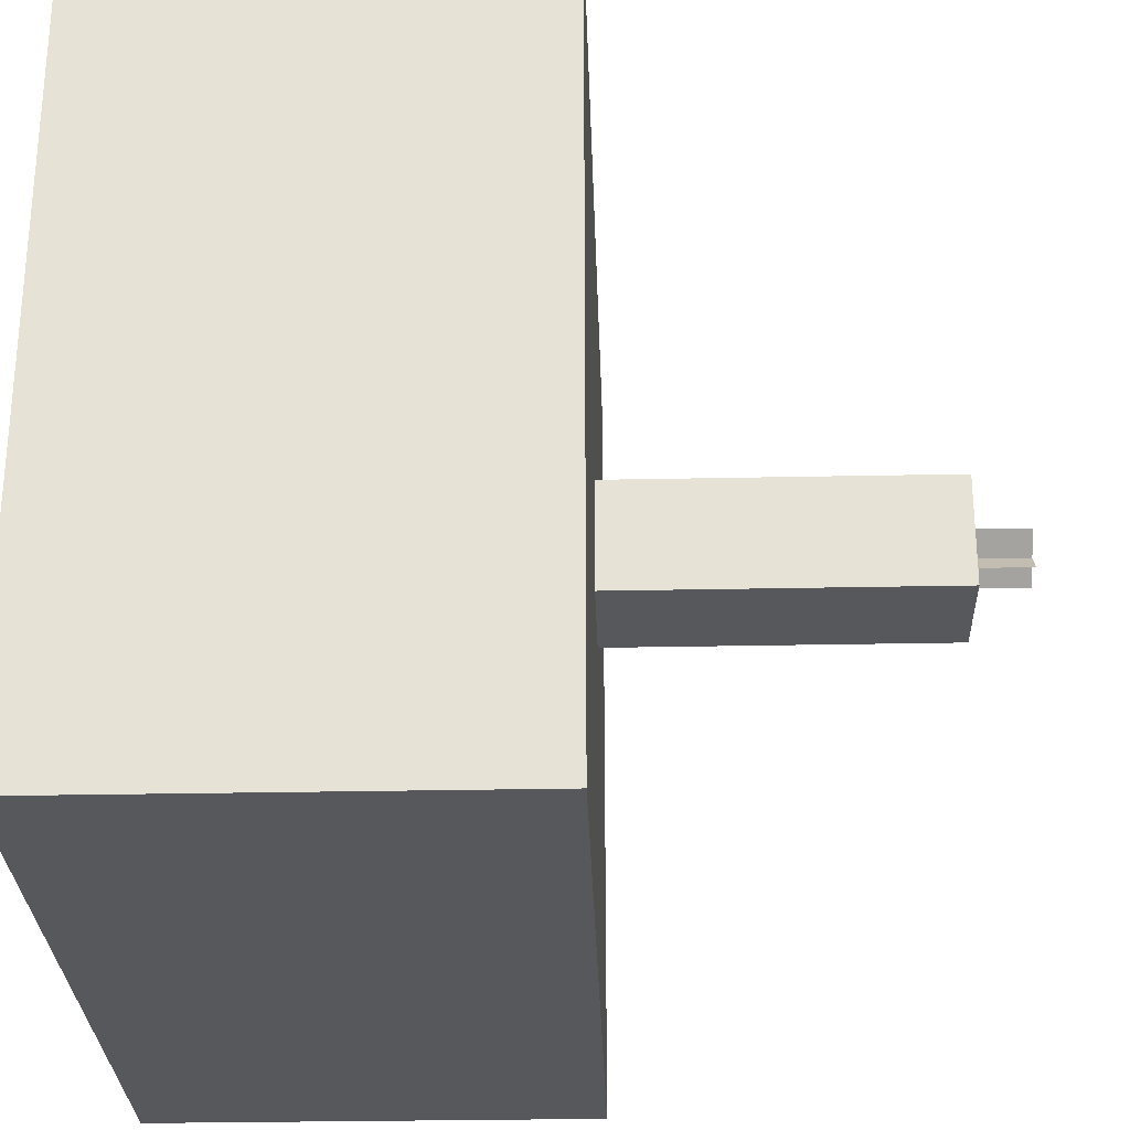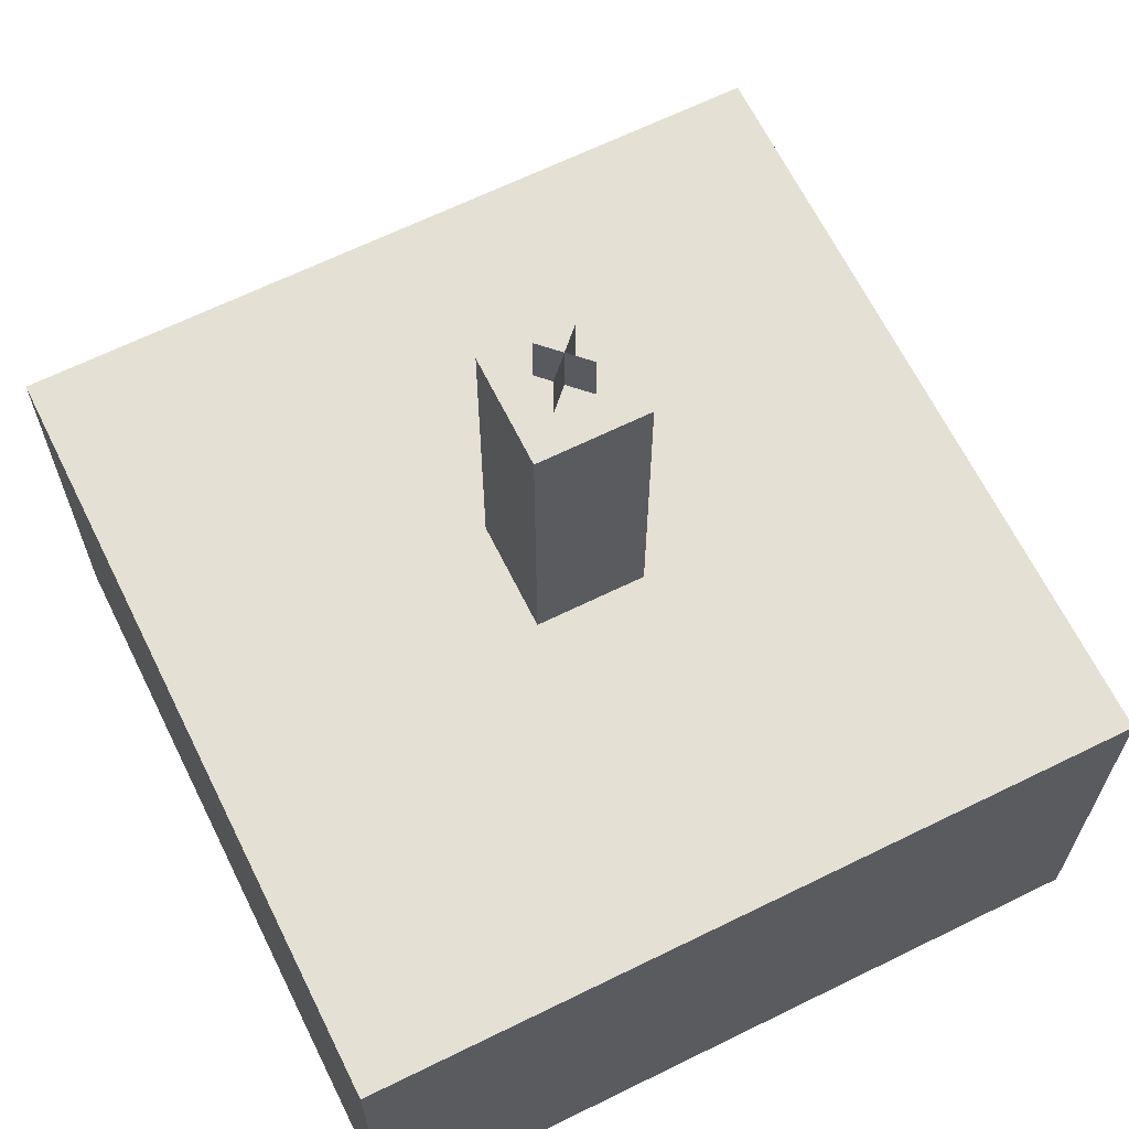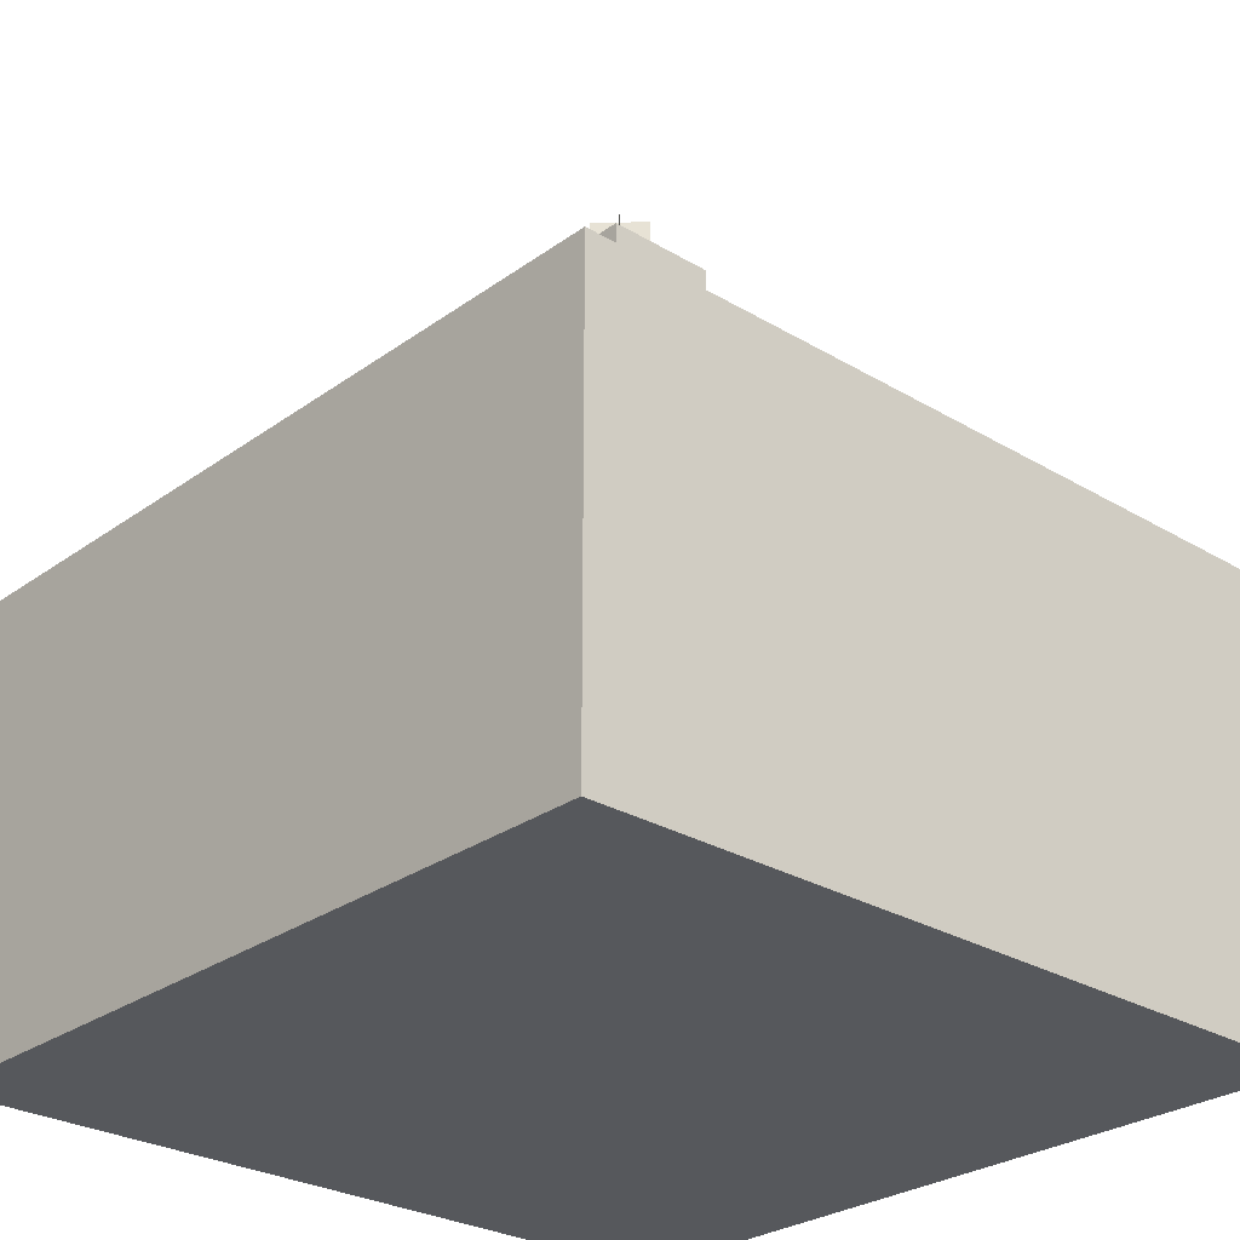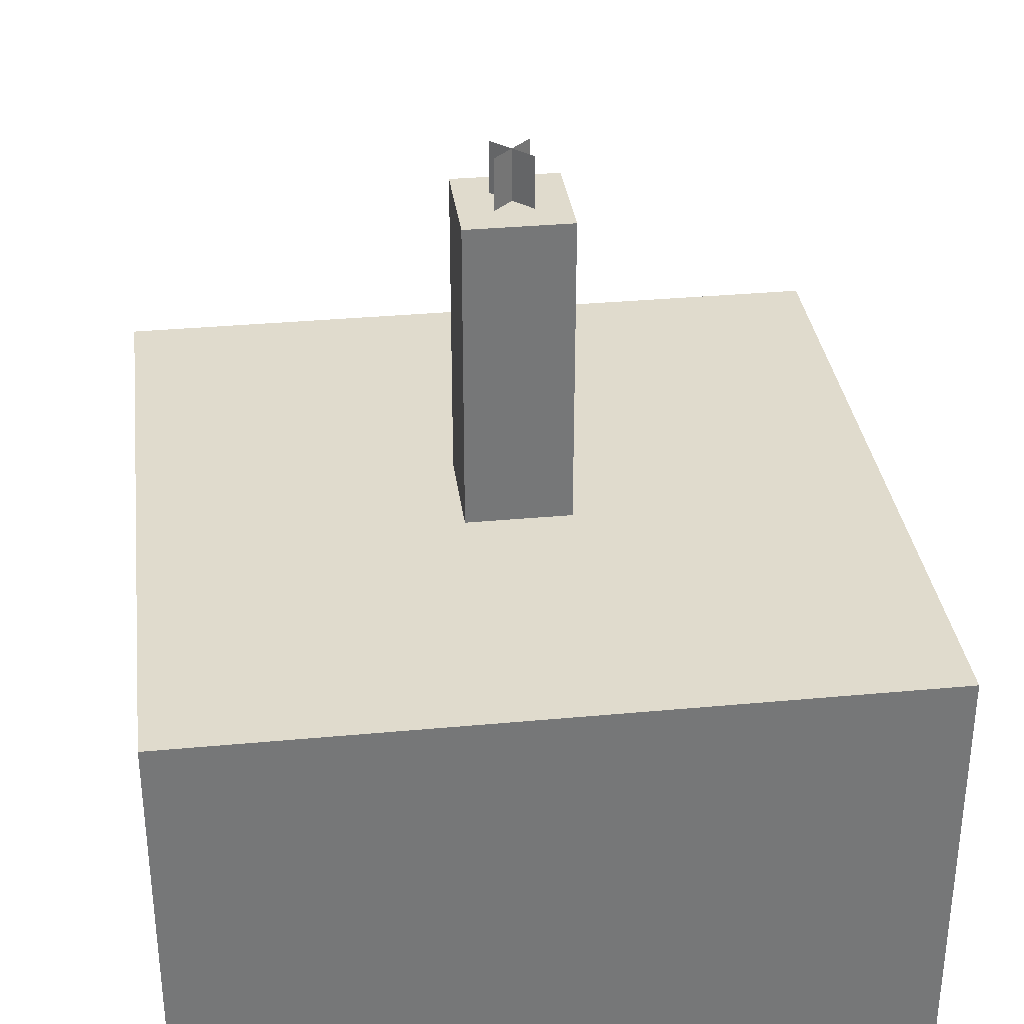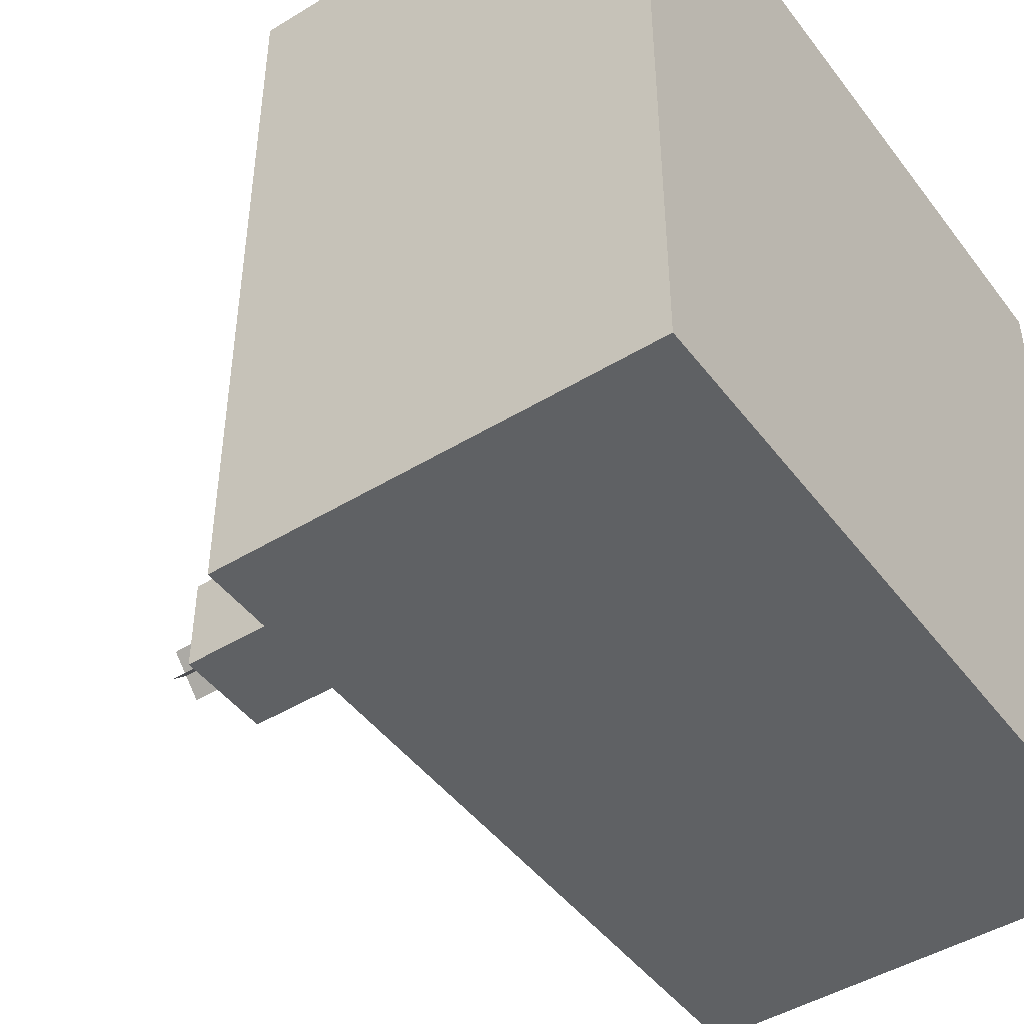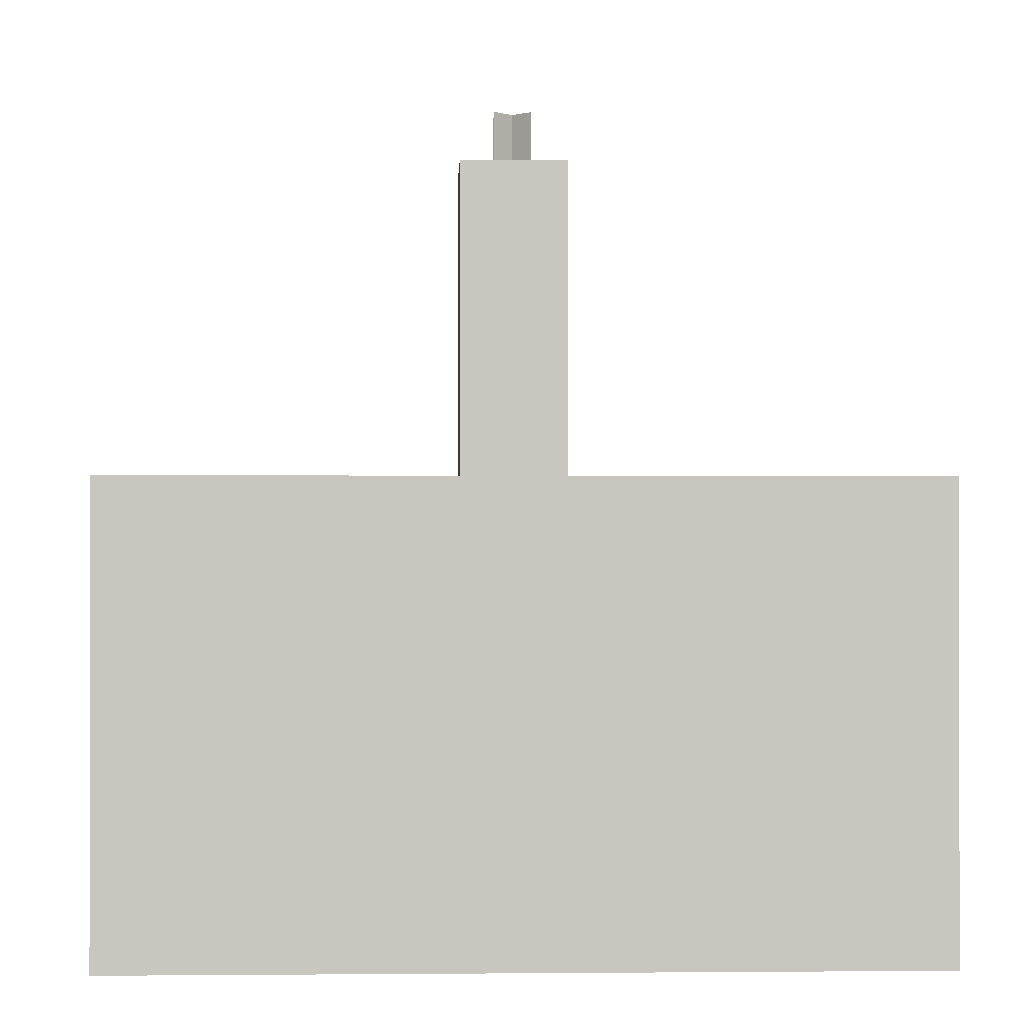
<metadata>
{"format":"obj","ext":"obj","renderer":"f3d","projection":"perspective","resolution":1024,"background":"white","views":[{"elev":-28.0,"azim":91.8,"up":"+Z"},{"elev":65.5,"azim":-26.3,"up":"+Y"},{"elev":-27.7,"azim":-42.4,"up":"+Y"},{"elev":33.3,"azim":82.7,"up":"+Y"},{"elev":-46.2,"azim":-55.1,"up":"+Z"},{"elev":-0.7,"azim":-92.0,"up":"+Y"}]}
</metadata>
<code>
o Candle
v 0.0625 -0 0.0625
v 0.0625 0.375 0.0625
v -0.0625 -0 0.0625
v -0.0625 0.375 0.0625
v 0.0625 -0 -0.0625
v 0.0625 0.375 -0.0625
v -0.0625 -0 -0.0625
v -0.0625 0.375 -0.0625
v -0.0221 0.4375 0.0221
v 0.0221 0.4375 -0.0221
v -0.0221 0.375 0.0221
v 0.0221 0.375 -0.0221
v -0.0221 0.4375 -0.0221
v 0.0221 0.4375 0.0221
v -0.0221 0.375 -0.0221
v 0.0221 0.375 0.0221
g Candle_Candles
f 1 2 4 3
f 3 4 8 7
f 7 8 6 5
f 5 6 2 1
f 3 7 5 1
f 8 4 2 6
f 9 10 12 11
f 13 14 16 15
o Cake
v 0.4375 -0.5 0.4375
v 0.4375 0 0.4375
v -0.4375 -0.5 0.4375
v -0.4375 0 0.4375
v 0.4375 -0.5 -0.4375
v 0.4375 0 -0.4375
v -0.4375 -0.5 -0.4375
v -0.4375 0 -0.4375
g Cake_Cake
f 17 18 20 19
f 19 20 24 23
f 23 24 22 21
f 21 22 18 17
f 19 23 21 17
f 24 20 18 22

</code>
